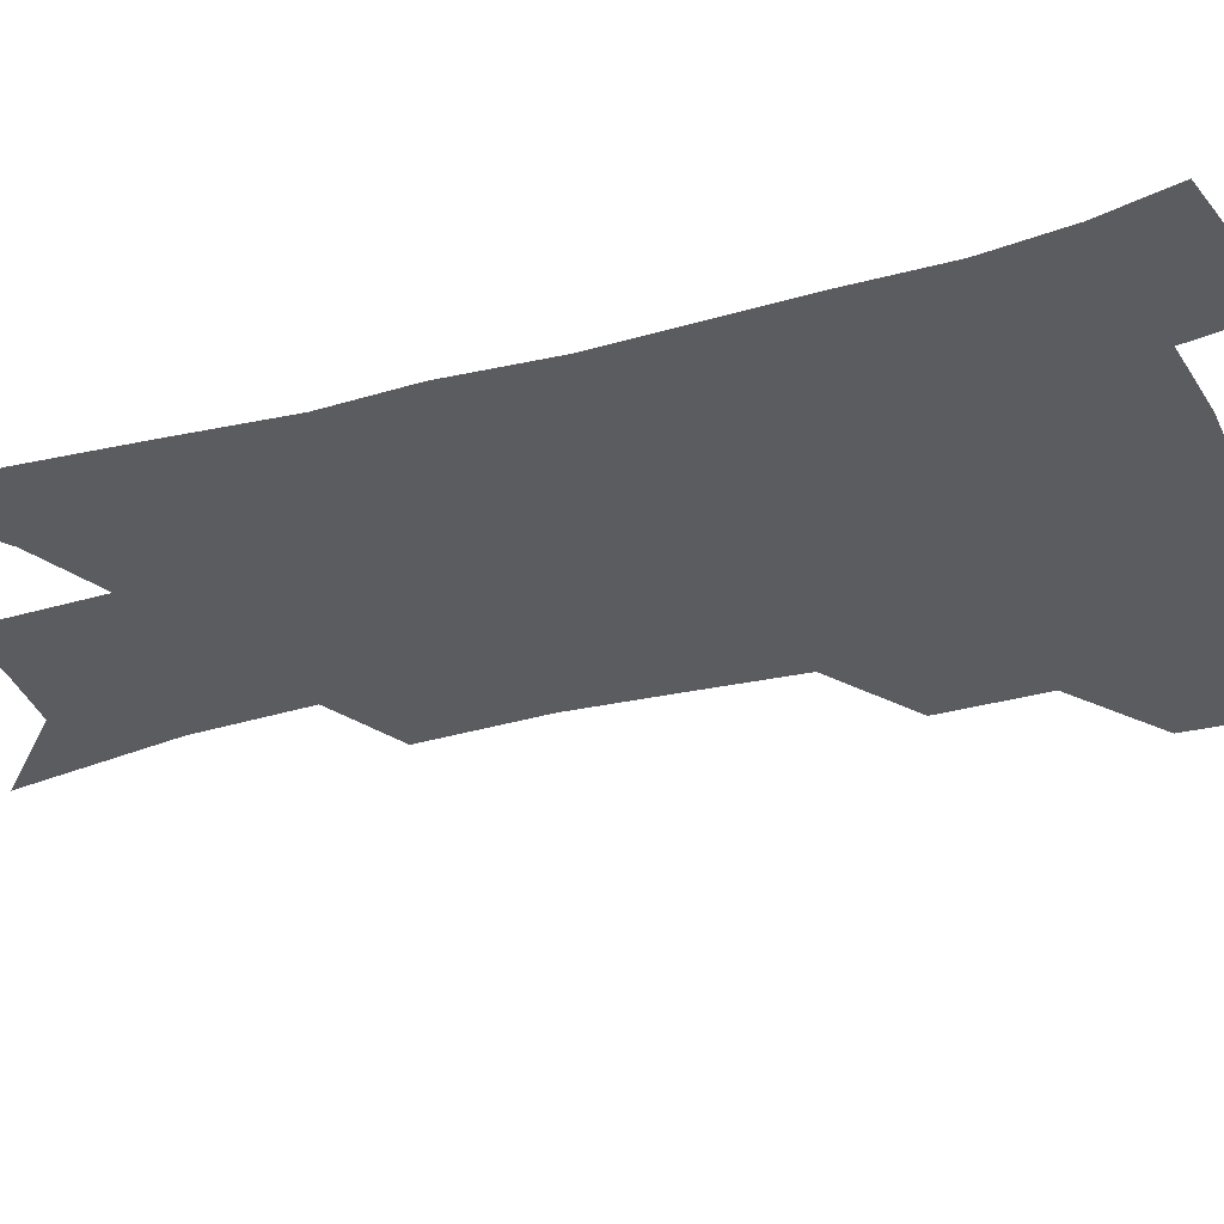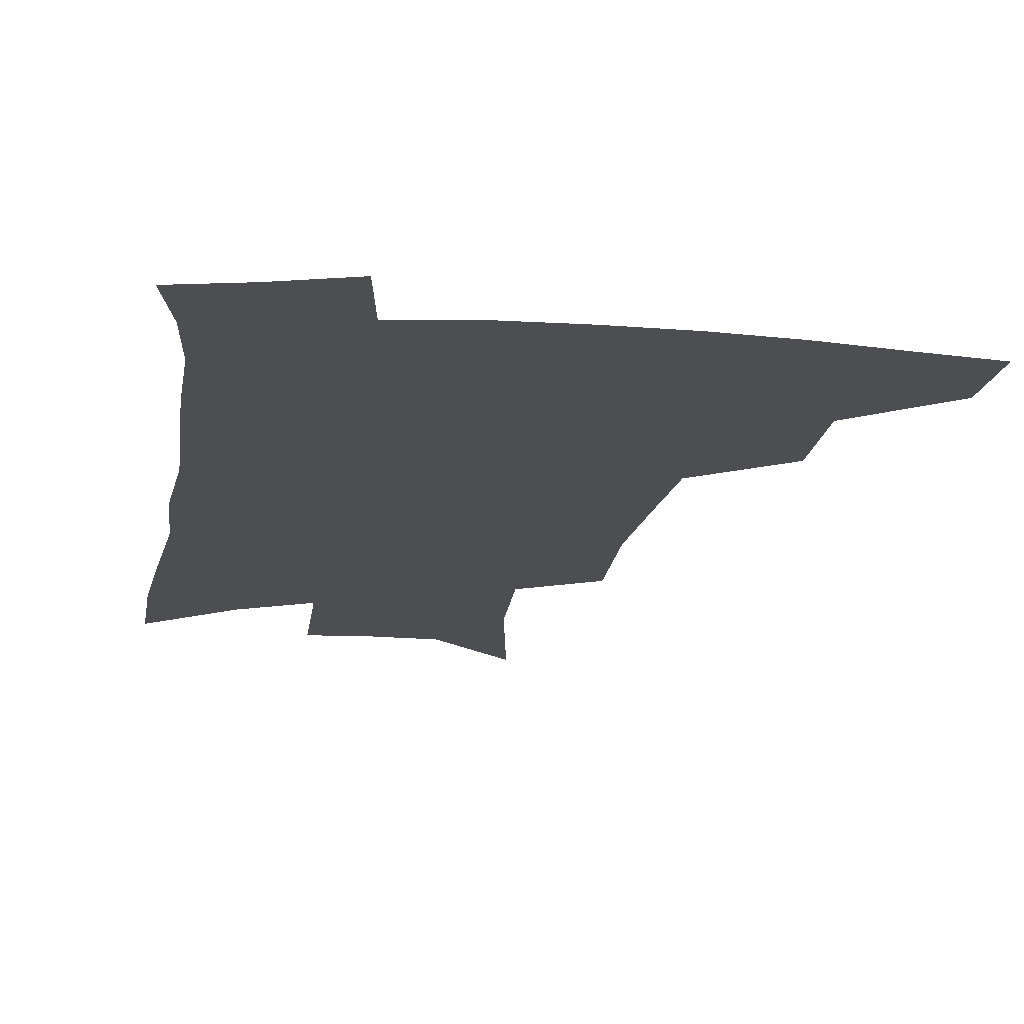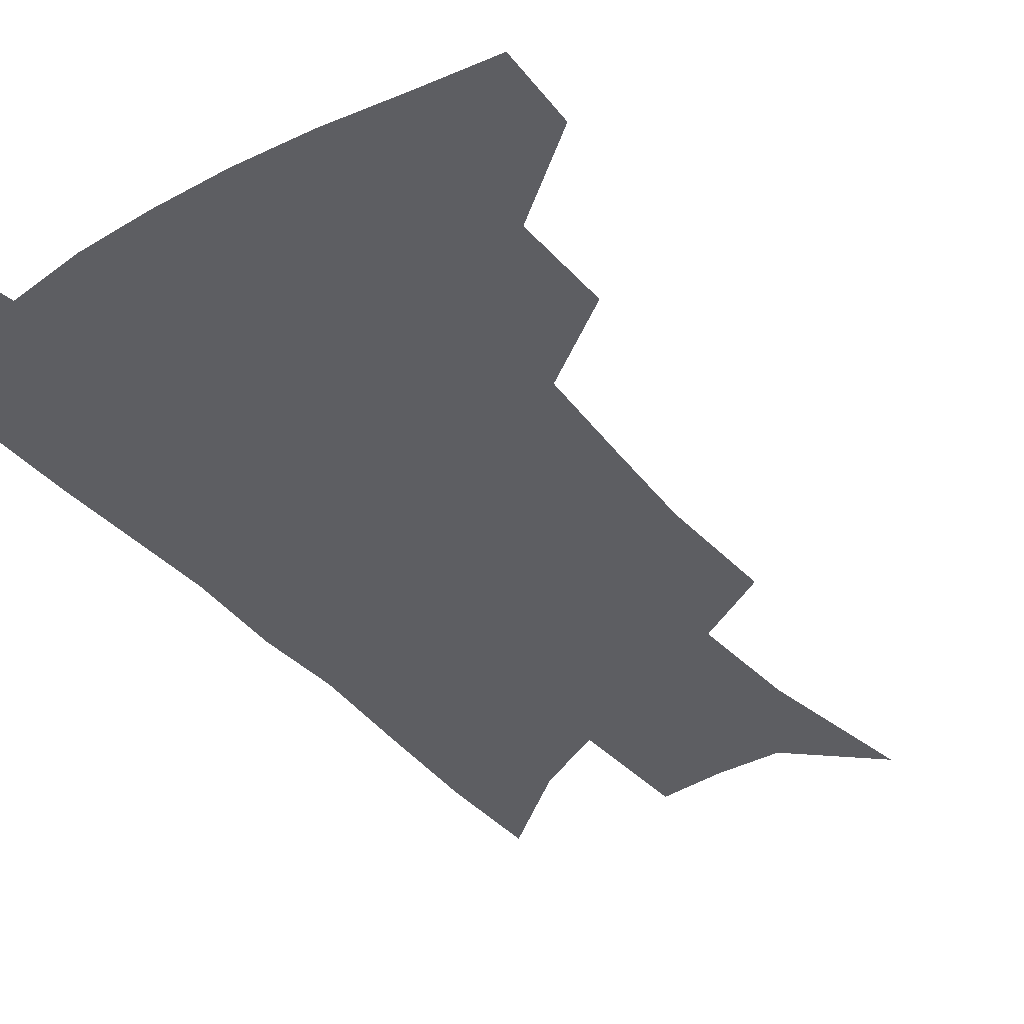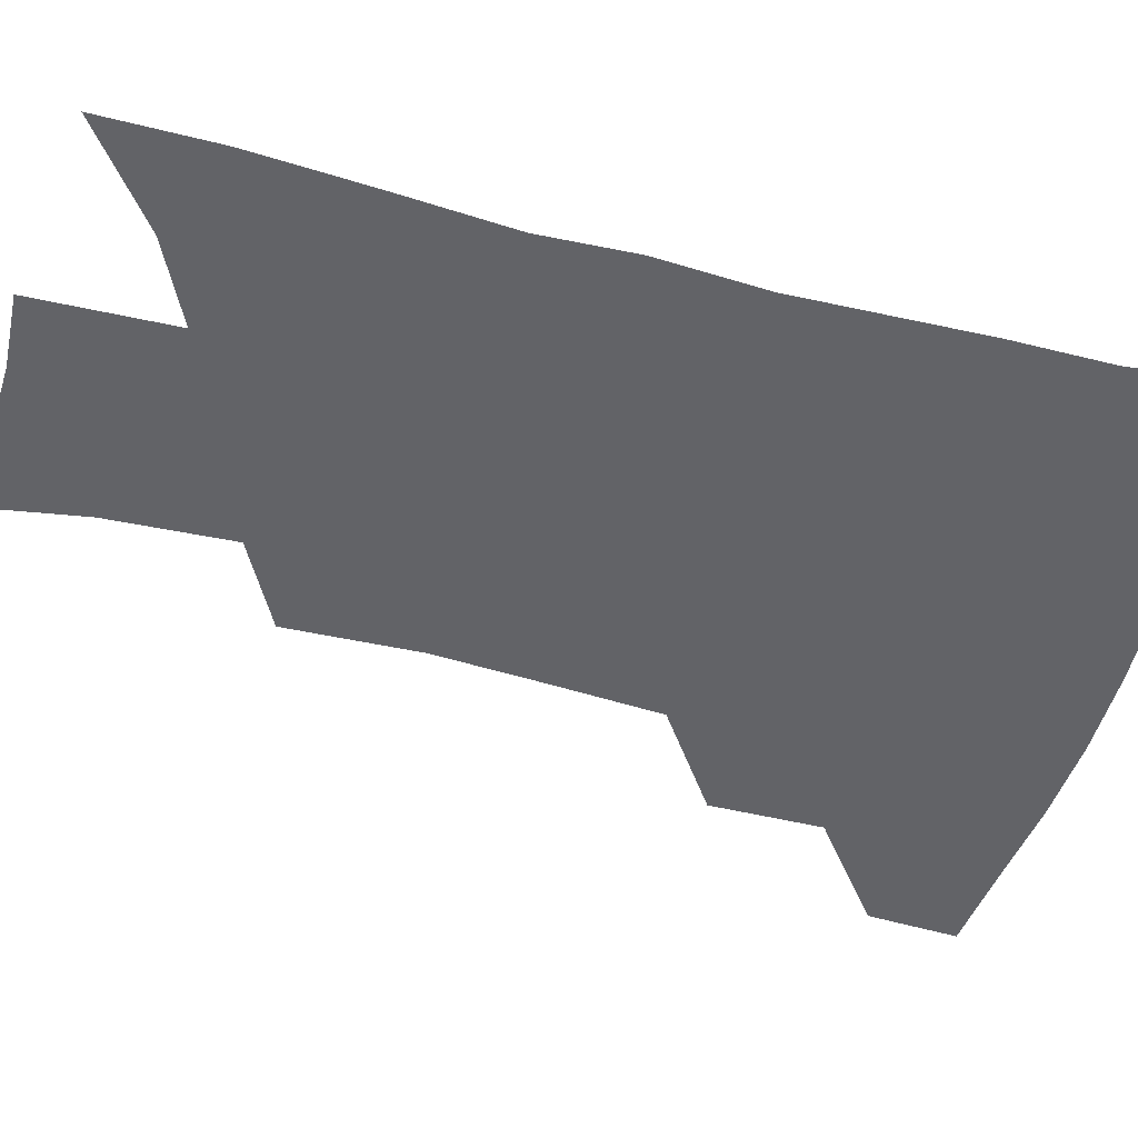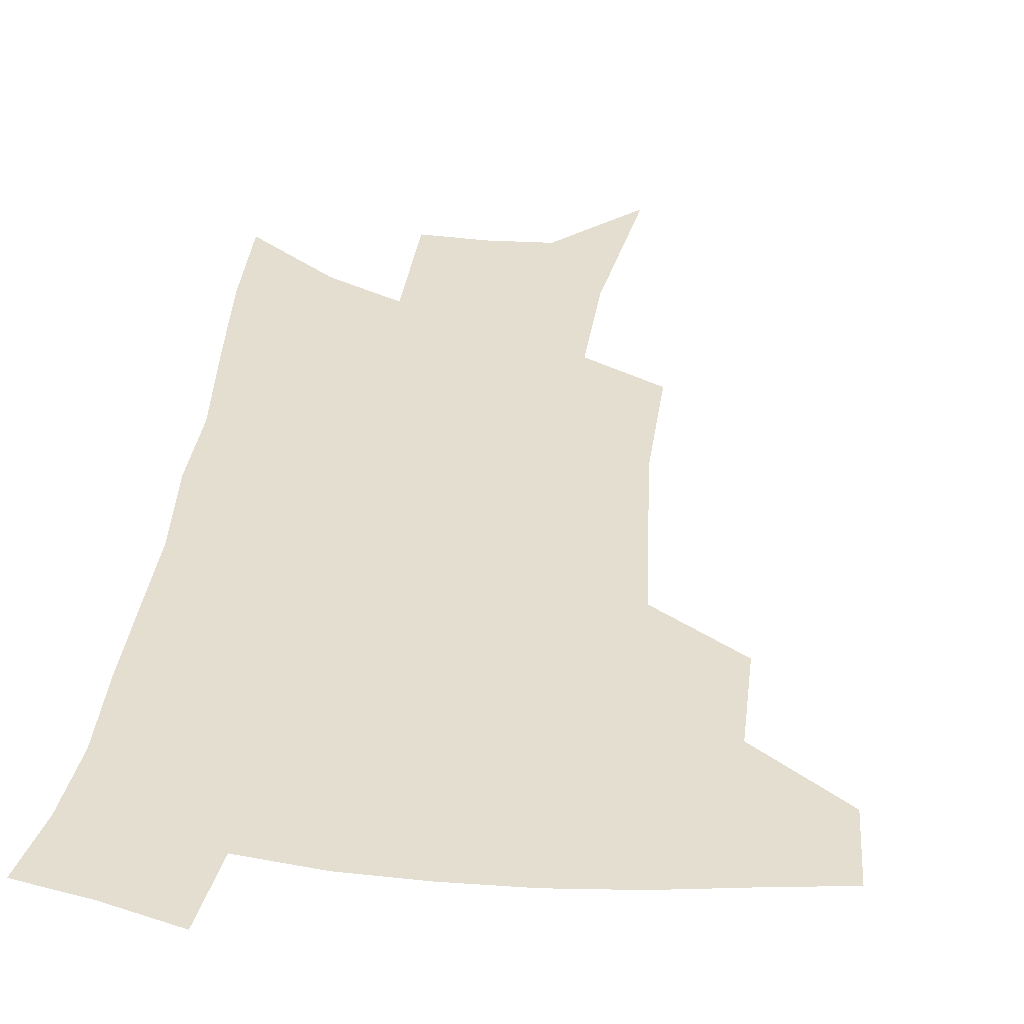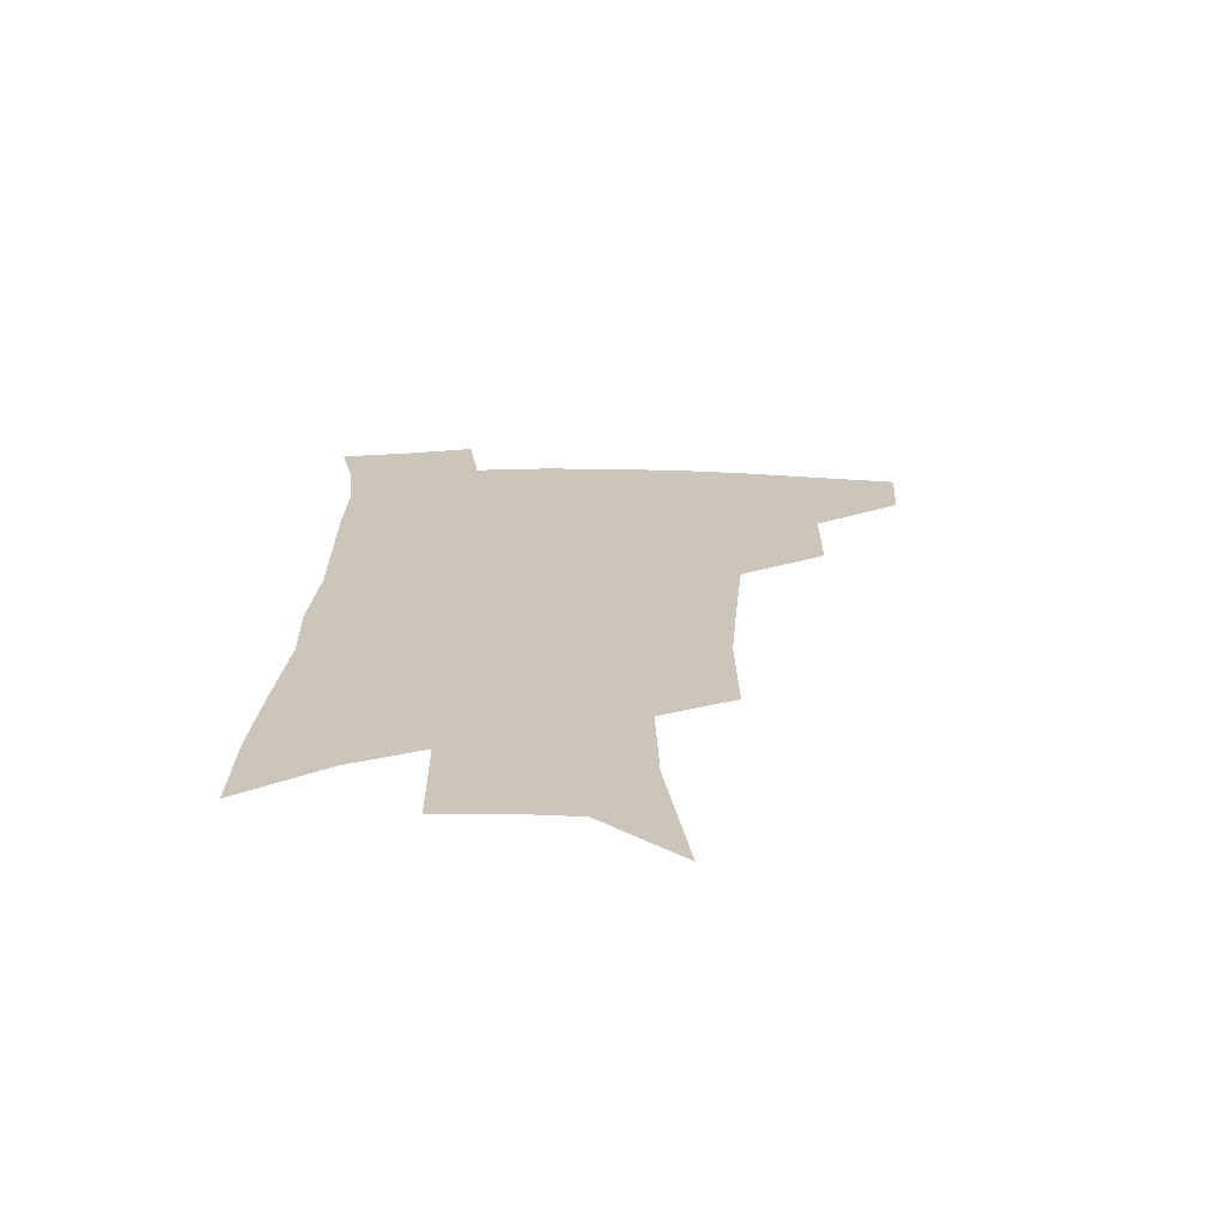
<metadata>
{"format":"obj","ext":"obj","renderer":"f3d","projection":"perspective","resolution":1024,"background":"white","views":[{"elev":-34.3,"azim":111.1,"up":"+Z"},{"elev":-16.9,"azim":172.6,"up":"+Z"},{"elev":-38.7,"azim":-143.0,"up":"+Z"},{"elev":-51.0,"azim":75.9,"up":"+Z"},{"elev":36.4,"azim":-172.6,"up":"+Z"},{"elev":-69.2,"azim":179.3,"up":"+Y"}]}
</metadata>
<code>
v 494.1 442.6 0
v 492.2 471.2 0
v 526.3 383.3 0
v 526 419 0
v 523.9 448.1 0
v 519.9 475.4 0
v 562.7 248.6 0
v 563.4 291.5 0
v 560.6 325.9 0
v 557.4 362.4 0
v 555.4 396.3 0
v 553.7 425.4 0
v 552 452.2 0
v 547.2 480 0
v 580.4 136.1 0
v 588.7 194.3 0
v 589.9 234.4 0
v 588 271.1 0
v 587 309 0
v 584 339.3 0
v 581.9 372.1 0
v 580.8 403 0
v 579.9 430.2 0
v 577.9 455.2 0
v 574.6 482.8 0
v 609.1 163.1 0
v 612.3 209.5 0
v 611.2 244.1 0
v 610.3 283.7 0
v 608.5 315.7 0
v 606.7 347 0
v 605.4 377.5 0
v 604.6 405.3 0
v 604.3 431.5 0
v 604 456.6 0
v 601.9 483.9 0
v 632.1 164.5 0
v 633.8 215.5 0
v 632.8 251 0
v 631.4 284.8 0
v 629.9 318.2 0
v 628.9 347.1 0
v 627.8 379.5 0
v 627.8 406.6 0
v 628.5 432.3 0
v 629.6 456.8 0
v 628.9 483.6 0
v 655.4 163.3 0
v 655.8 208.2 0
v 654.6 247.2 0
v 652.6 284.4 0
v 651.5 316 0
v 651.2 344.7 0
v 650.2 376.8 0
v 650.9 403.6 0
v 651.9 430.5 0
v 653.7 455.9 0
v 656.4 480.5 0
v 660.4 509 0
v 681.8 195.7 0
v 678.7 237.3 0
v 676.2 274.7 0
v 674.7 308.1 0
v 674.2 338.8 0
v 674.2 368.9 0
v 673.7 399.4 0
v 675.6 425.8 0
v 677.2 452.8 0
v 681.1 476.4 0
v 686 501.8 0
v 712.8 172.2 0
v 712 209.5 0
v 708.8 248.5 0
v 705.3 286.2 0
v 706.1 316.6 0
v 703.3 351.7 0
v 703.6 382.6 0
v 703.8 413 0
v 703.1 445 0
v 705.7 472.1 0
v 711 496.7 0
f 4 5 1
f 1 5 2
f 5 6 2
f 10 11 3
f 3 11 4
f 11 12 4
f 4 12 5
f 12 13 5
f 5 13 6
f 13 14 6
f 17 18 7
f 7 18 8
f 18 19 8
f 8 19 9
f 19 20 9
f 9 20 10
f 20 21 10
f 10 21 11
f 21 22 11
f 11 22 12
f 22 23 12
f 12 23 13
f 23 24 13
f 13 24 14
f 24 25 14
f 15 26 16
f 26 27 16
f 16 27 17
f 27 28 17
f 17 28 18
f 28 29 18
f 18 29 19
f 29 30 19
f 19 30 20
f 30 31 20
f 20 31 21
f 31 32 21
f 21 32 22
f 32 33 22
f 22 33 23
f 33 34 23
f 23 34 24
f 34 35 24
f 24 35 25
f 35 36 25
f 26 37 27
f 37 38 27
f 27 38 28
f 38 39 28
f 28 39 29
f 39 40 29
f 29 40 30
f 40 41 30
f 30 41 31
f 41 42 31
f 31 42 32
f 42 43 32
f 32 43 33
f 43 44 33
f 33 44 34
f 44 45 34
f 34 45 35
f 45 46 35
f 35 46 36
f 46 47 36
f 37 48 38
f 48 49 38
f 38 49 39
f 49 50 39
f 39 50 40
f 50 51 40
f 40 51 41
f 51 52 41
f 41 52 42
f 52 53 42
f 42 53 43
f 53 54 43
f 43 54 44
f 54 55 44
f 44 55 45
f 55 56 45
f 45 56 46
f 56 57 46
f 46 57 47
f 57 58 47
f 49 60 50
f 60 61 50
f 50 61 51
f 61 62 51
f 51 62 52
f 62 63 52
f 52 63 53
f 63 64 53
f 53 64 54
f 64 65 54
f 54 65 55
f 65 66 55
f 55 66 56
f 66 67 56
f 56 67 57
f 67 68 57
f 57 68 58
f 68 69 58
f 58 69 59
f 69 70 59
f 60 71 61
f 71 72 61
f 61 72 62
f 72 73 62
f 62 73 63
f 73 74 63
f 63 74 64
f 74 75 64
f 64 75 65
f 75 76 65
f 65 76 66
f 76 77 66
f 66 77 67
f 77 78 67
f 67 78 68
f 78 79 68
f 68 79 69
f 79 80 69
f 69 80 70
f 80 81 70

</code>
